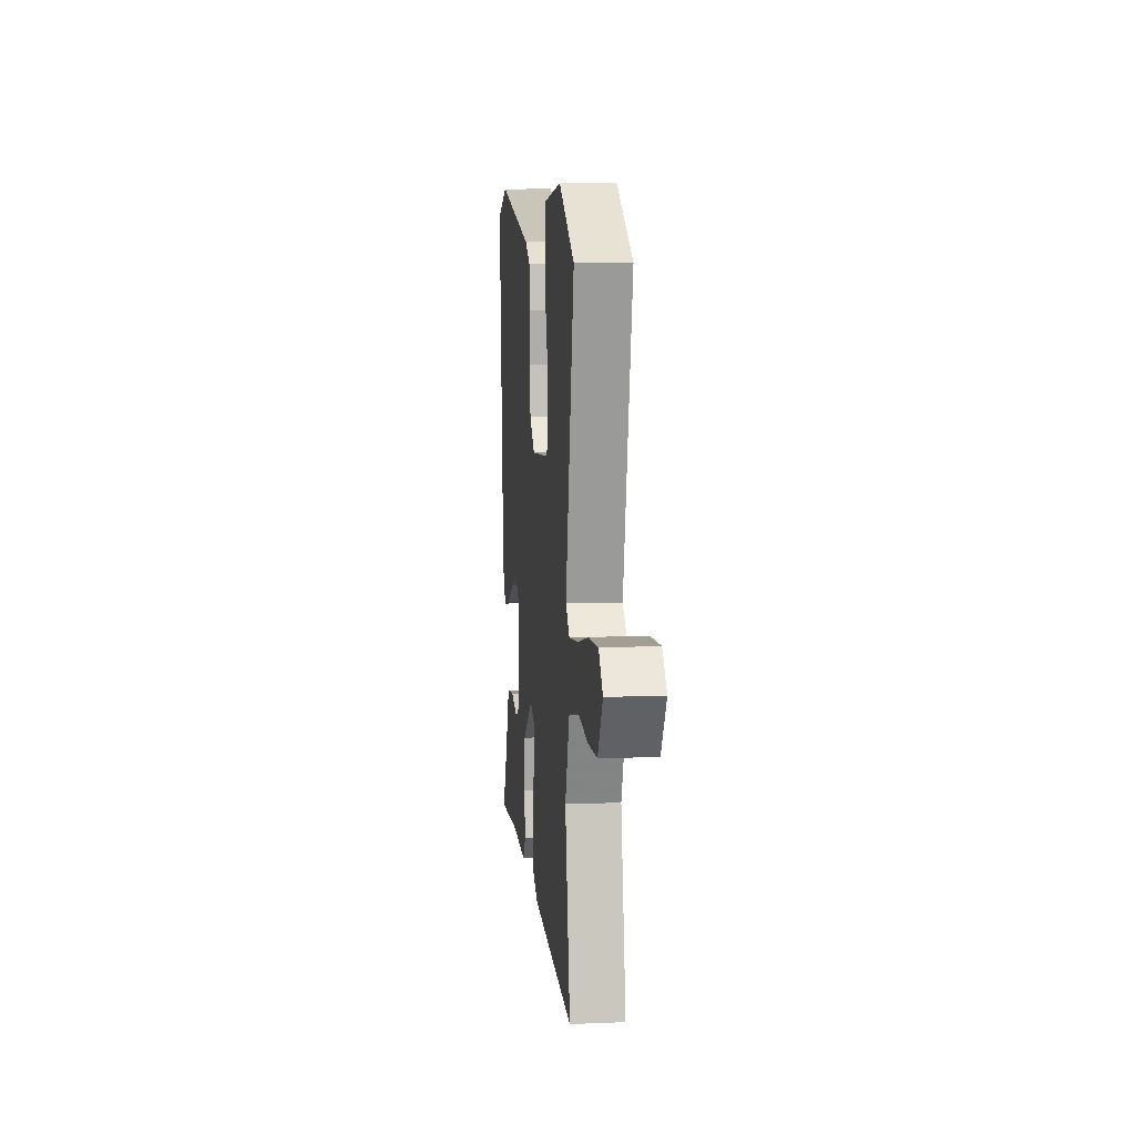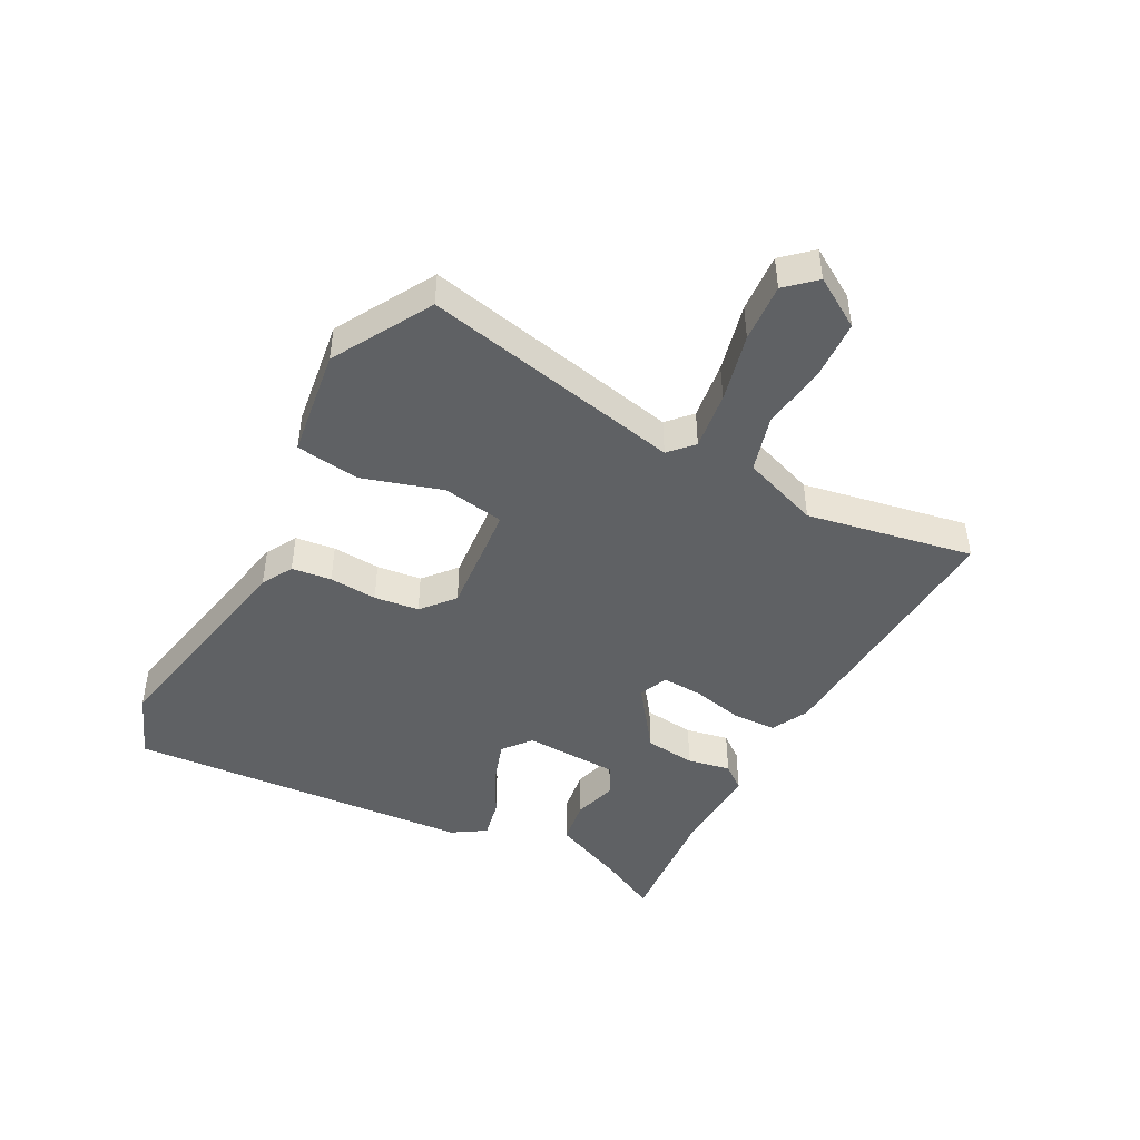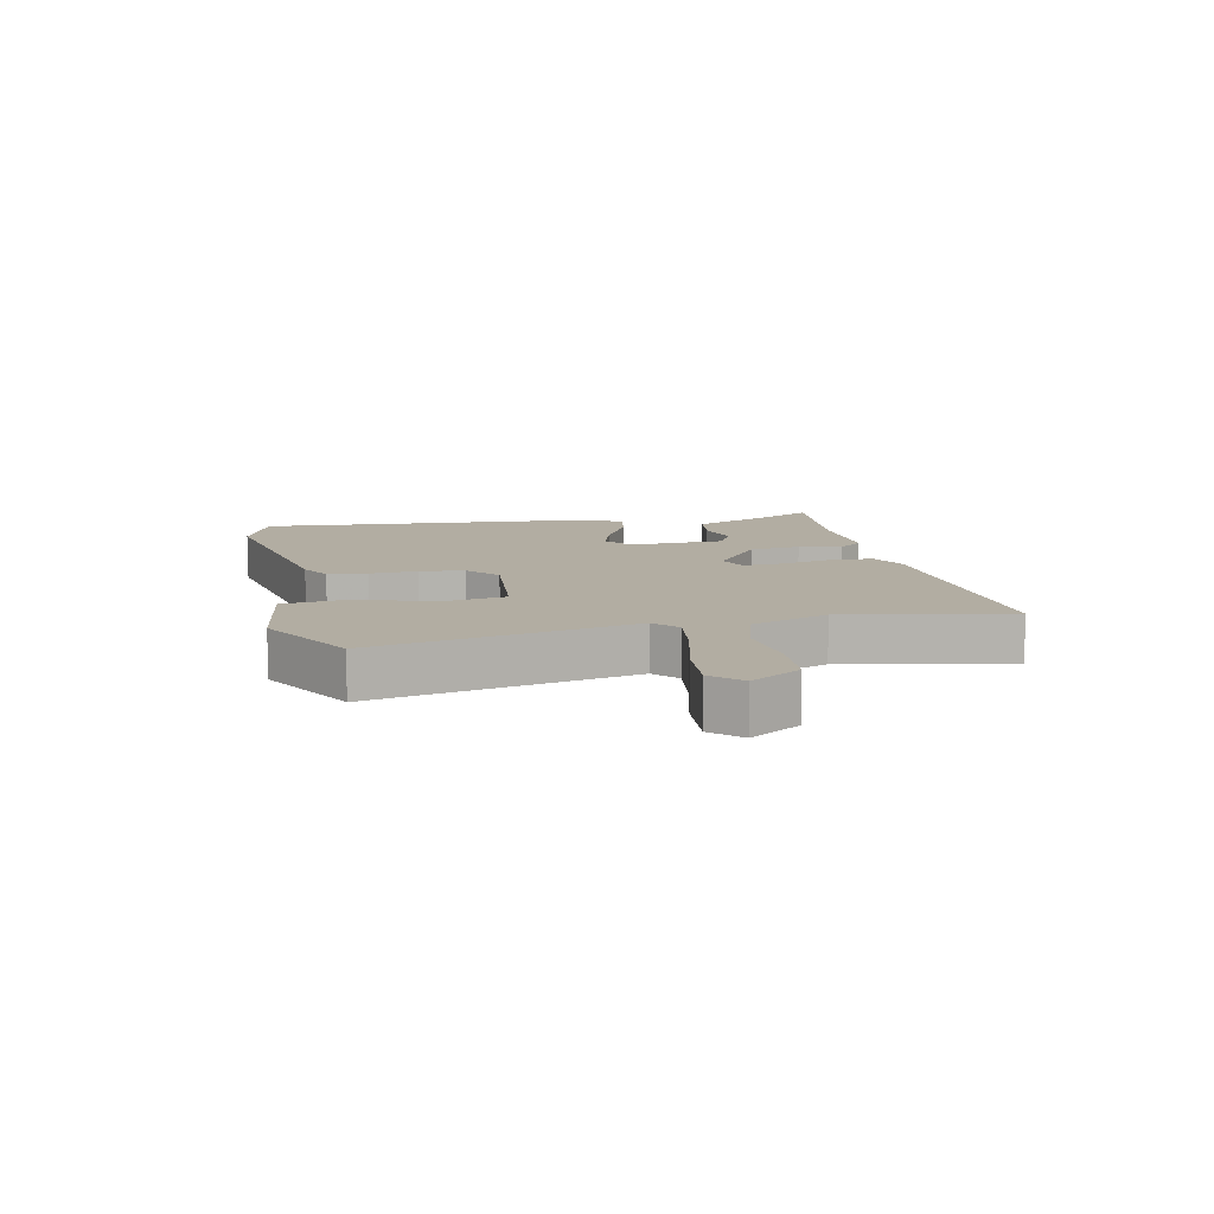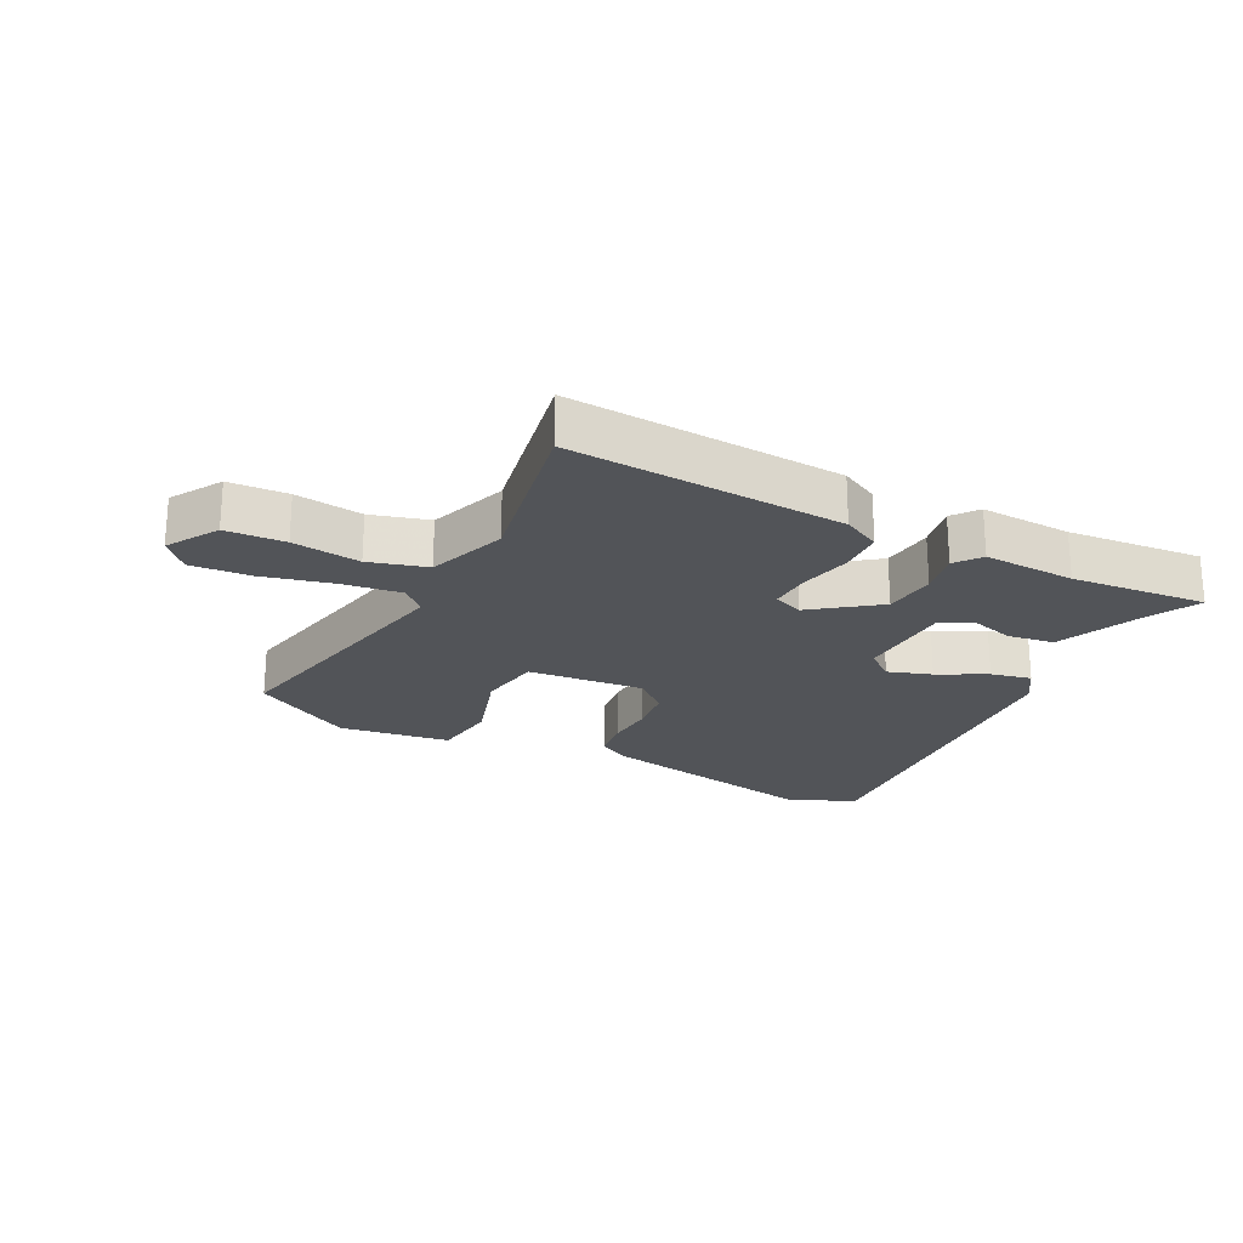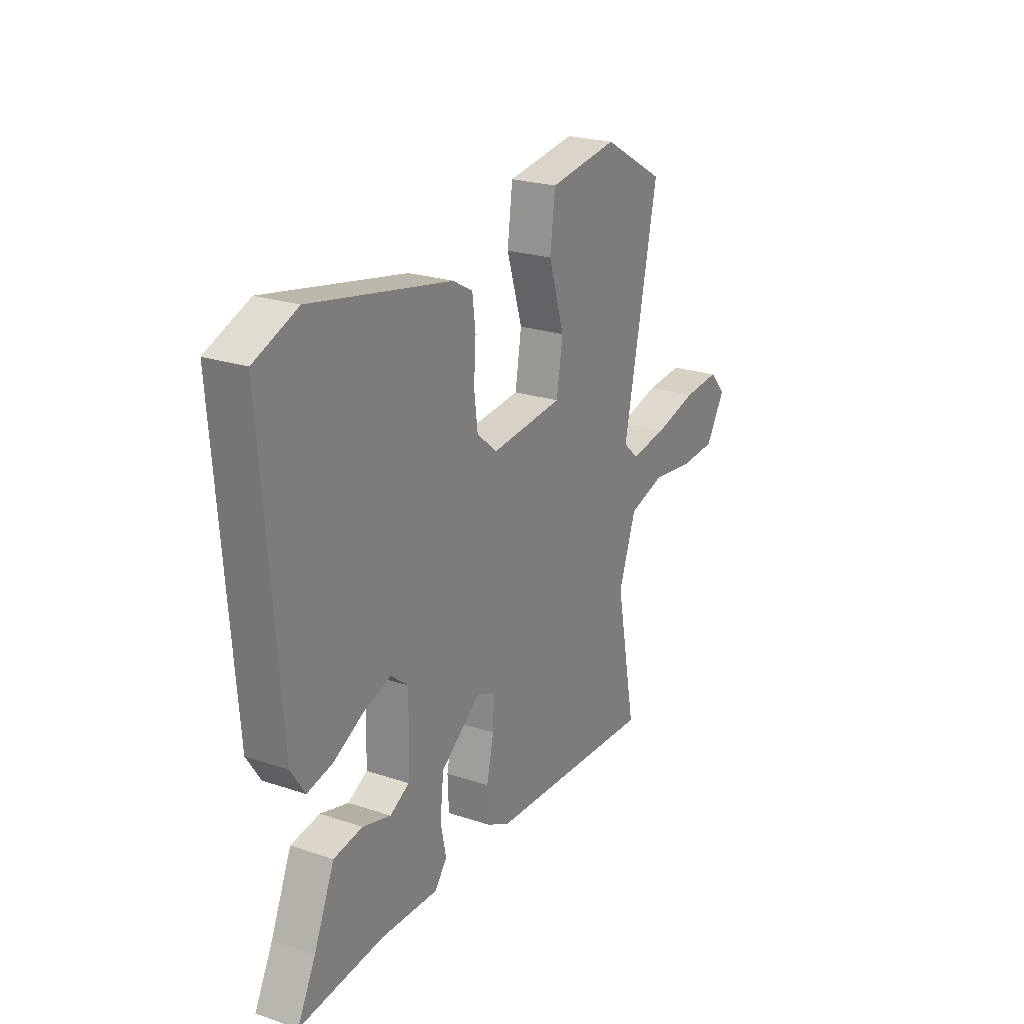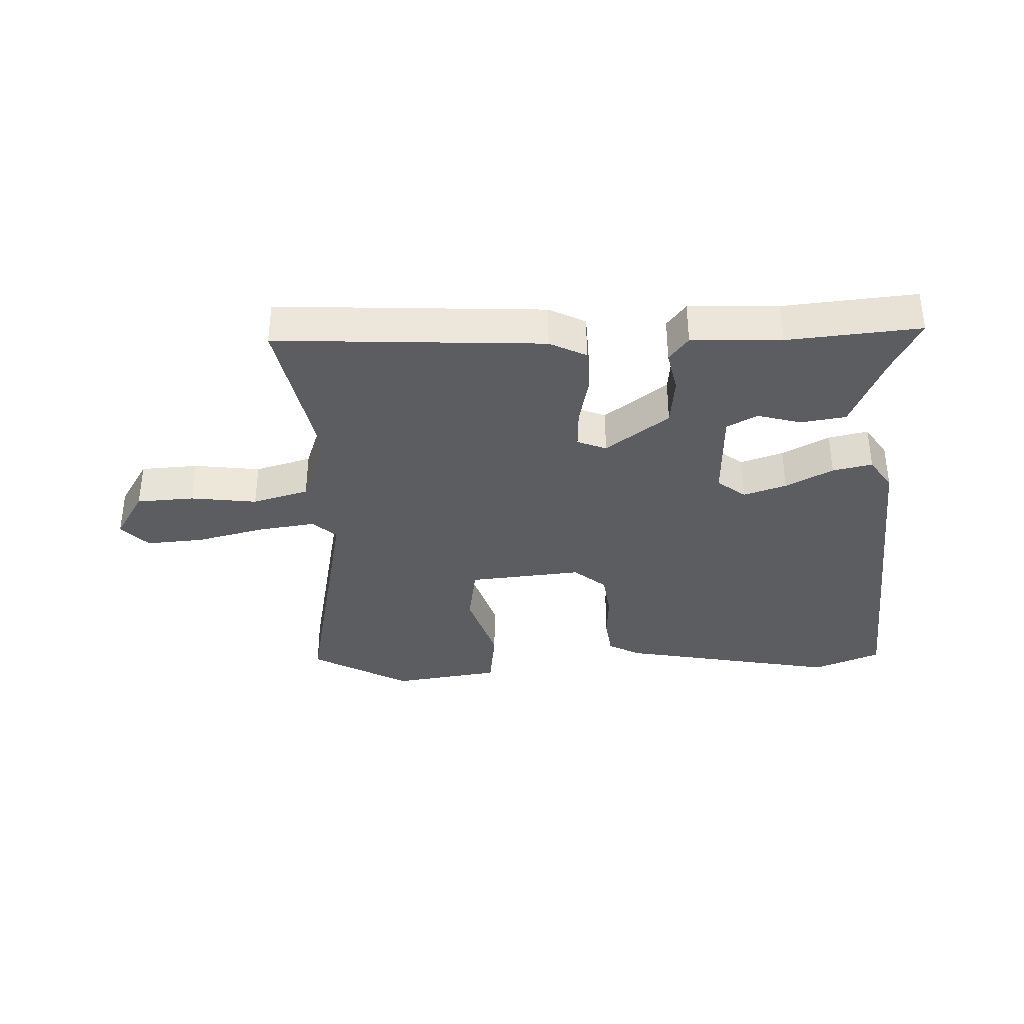
<metadata>
{"format":"obj","ext":"obj","renderer":"f3d","projection":"perspective","resolution":1024,"background":"white","views":[{"elev":9.5,"azim":83.9,"up":"+Z"},{"elev":-45.7,"azim":61.8,"up":"+Y"},{"elev":10.6,"azim":77.9,"up":"+Y"},{"elev":-23.0,"azim":152.9,"up":"+Y"},{"elev":23.6,"azim":-60.8,"up":"+Z"},{"elev":-35.7,"azim":-177.6,"up":"+Y"}]}
</metadata>
<code>
v 0.543 0.07 0.456
v 0.457 0.07 0.038
v 0.495 0.07 0.003
v 0.588 0.07 0.016
v 0.698 0.07 0.043
v 0.792 0.07 0.05
v 0.834 0.07 0.004
v 0.785 0.07 -0.076
v 0.692 0.07 -0.081
v 0.585 0.07 -0.067
v 0.494 0.07 -0.093
v 0.45 0.07 -0.217
v 0.501 0.07 -0.485
v 0.07 0.07 -0.46
v 0.011 0.07 -0.43
v 0.008 0.07 -0.359
v 0.026 0.07 -0.277
v 0.029 0.07 -0.211
v -0.018 0.07 -0.192
v -0.12 0.07 -0.268
v -0.129 0.07 -0.35
v -0.115 0.07 -0.419
v -0.146 0.07 -0.459
v -0.291 0.07 -0.453
v -0.505 0.07 -0.472
v -0.459 0.07 -0.381
v -0.407 0.07 -0.259
v -0.334 0.07 -0.248
v -0.263 0.07 -0.268
v -0.214 0.07 -0.241
v -0.209 0.07 -0.088
v -0.254 0.07 -0.052
v -0.323 0.07 -0.075
v -0.399 0.07 -0.115
v -0.463 0.07 -0.129
v -0.498 0.07 -0.075
v -0.54 0.07 0.484
v -0.431 0.07 0.528
v -0.076 0.07 0.459
v -0.026 0.07 0.431
v -0.018 0.07 0.367
v -0.023 0.07 0.29
v -0.014 0.07 0.218
v 0.038 0.07 0.174
v 0.221 0.07 0.191
v 0.237 0.07 0.29
v 0.197 0.07 0.418
v 0.21 0.07 0.521
v 0.385 0.07 0.546
v 0.543 0 0.456
v 0.457 0 0.038
v 0.495 0 0.003
v 0.588 0 0.016
v 0.698 0 0.043
v 0.792 0 0.05
v 0.834 0 0.004
v 0.785 0 -0.076
v 0.692 0 -0.081
v 0.585 0 -0.067
v 0.494 0 -0.093
v 0.45 0 -0.217
v 0.501 0 -0.485
v 0.07 0 -0.46
v 0.011 0 -0.43
v 0.008 0 -0.359
v 0.026 0 -0.277
v 0.029 0 -0.211
v -0.018 0 -0.192
v -0.12 0 -0.268
v -0.129 0 -0.35
v -0.115 0 -0.419
v -0.146 0 -0.459
v -0.291 0 -0.453
v -0.505 0 -0.472
v -0.459 0 -0.381
v -0.407 0 -0.259
v -0.334 0 -0.248
v -0.263 0 -0.268
v -0.214 0 -0.241
v -0.209 0 -0.088
v -0.254 0 -0.052
v -0.323 0 -0.075
v -0.399 0 -0.115
v -0.463 0 -0.129
v -0.498 0 -0.075
v -0.54 0 0.484
v -0.431 0 0.528
v -0.076 0 0.459
v -0.026 0 0.431
v -0.018 0 0.367
v -0.023 0 0.29
v -0.014 0 0.218
v 0.038 0 0.174
v 0.221 0 0.191
v 0.237 0 0.29
v 0.197 0 0.418
v 0.21 0 0.521
v 0.385 0 0.546
f 46 47 48 49
f 45 46 49 1
f 39 40 41 42
f 39 42 43
f 38 39 43
f 37 38 43 44
f 33 34 35 36
f 32 33 36 37
f 31 32 37 44
f 26 27 28 29
f 24 25 26 29
f 24 29 30
f 21 22 23 24
f 20 21 24 30
f 19 20 30 31
f 14 15 16 17
f 12 13 14 17
f 11 12 17 18
f 10 11 18 19
f 8 9 10
f 7 8 10
f 4 5 6 7
f 3 4 7 10
f 45 1 2
f 45 2 3
f 19 31 44 45
f 3 10 19 45
f 98 97 96 95
f 50 98 95 94
f 91 90 89 88
f 92 91 88
f 92 88 87
f 93 92 87 86
f 85 84 83 82
f 86 85 82 81
f 93 86 81 80
f 78 77 76 75
f 78 75 74 73
f 79 78 73
f 73 72 71 70
f 79 73 70 69
f 80 79 69 68
f 66 65 64 63
f 66 63 62 61
f 67 66 61 60
f 68 67 60 59
f 59 58 57
f 59 57 56
f 56 55 54 53
f 59 56 53 52
f 51 50 94
f 52 51 94
f 94 93 80 68
f 94 68 59 52
f 1 50 51 2
f 2 51 52 3
f 3 52 53 4
f 4 53 54 5
f 5 54 55 6
f 6 55 56 7
f 7 56 57 8
f 8 57 58 9
f 9 58 59 10
f 10 59 60 11
f 11 60 61 12
f 12 61 62 13
f 13 62 63 14
f 14 63 64 15
f 15 64 65 16
f 16 65 66 17
f 17 66 67 18
f 18 67 68 19
f 19 68 69 20
f 20 69 70 21
f 21 70 71 22
f 22 71 72 23
f 23 72 73 24
f 24 73 74 25
f 25 74 75 26
f 26 75 76 27
f 27 76 77 28
f 28 77 78 29
f 29 78 79 30
f 30 79 80 31
f 31 80 81 32
f 32 81 82 33
f 33 82 83 34
f 34 83 84 35
f 35 84 85 36
f 36 85 86 37
f 37 86 87 38
f 38 87 88 39
f 39 88 89 40
f 40 89 90 41
f 41 90 91 42
f 42 91 92 43
f 43 92 93 44
f 44 93 94 45
f 45 94 95 46
f 46 95 96 47
f 47 96 97 48
f 48 97 98 49
f 49 98 50 1

</code>
